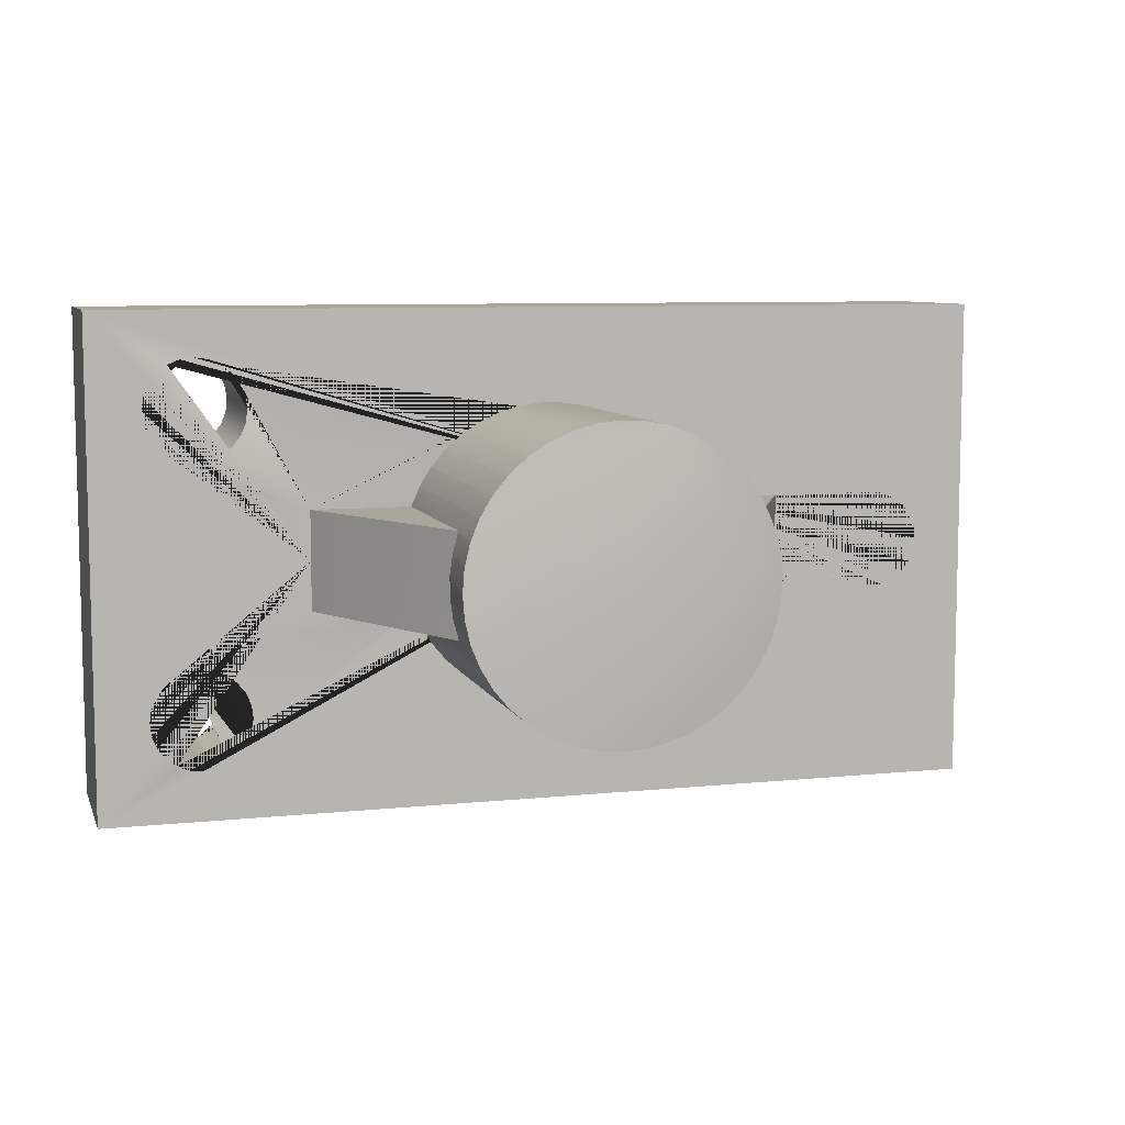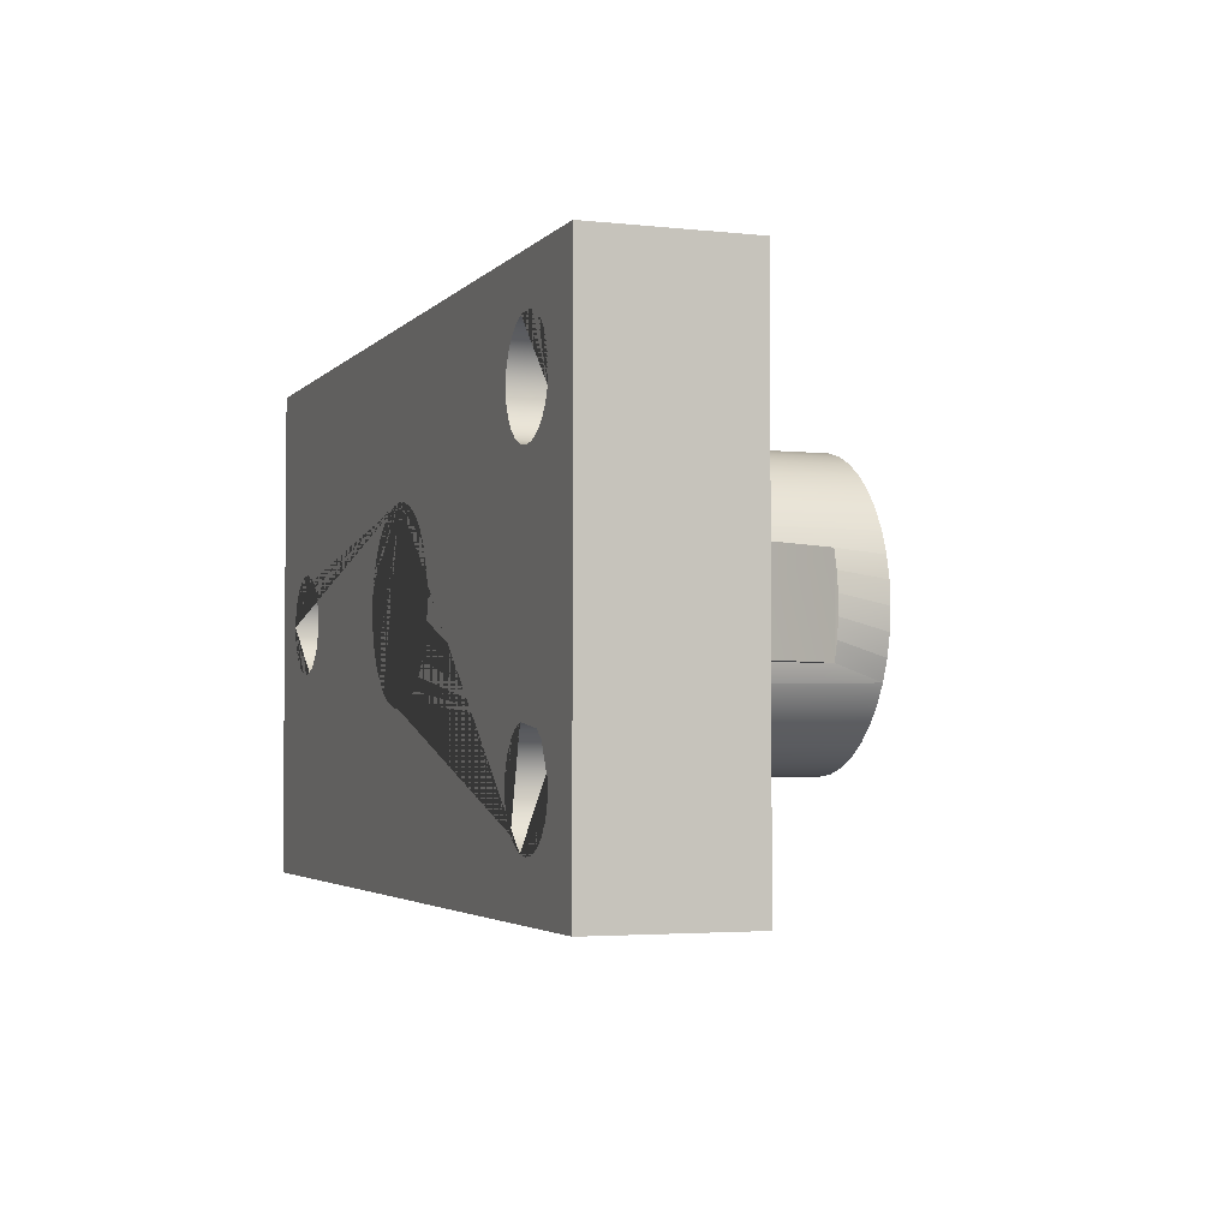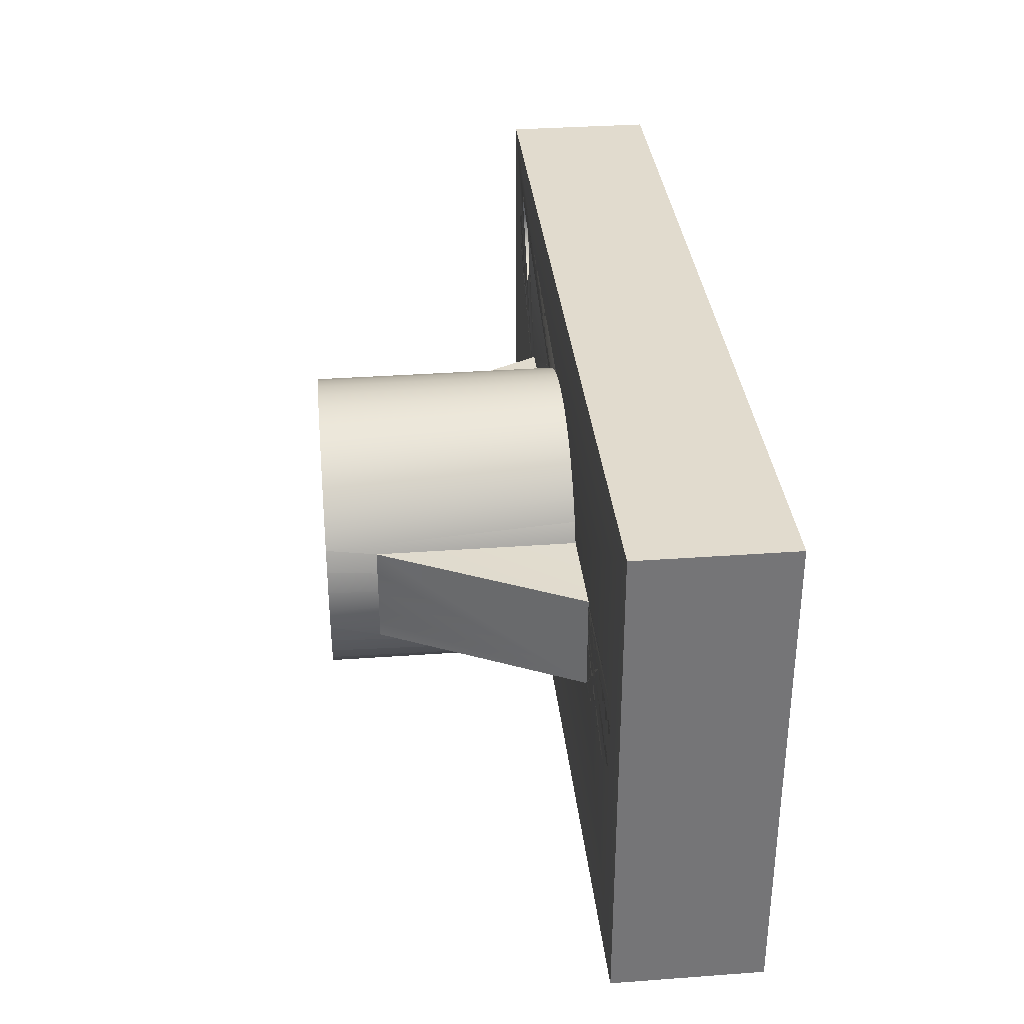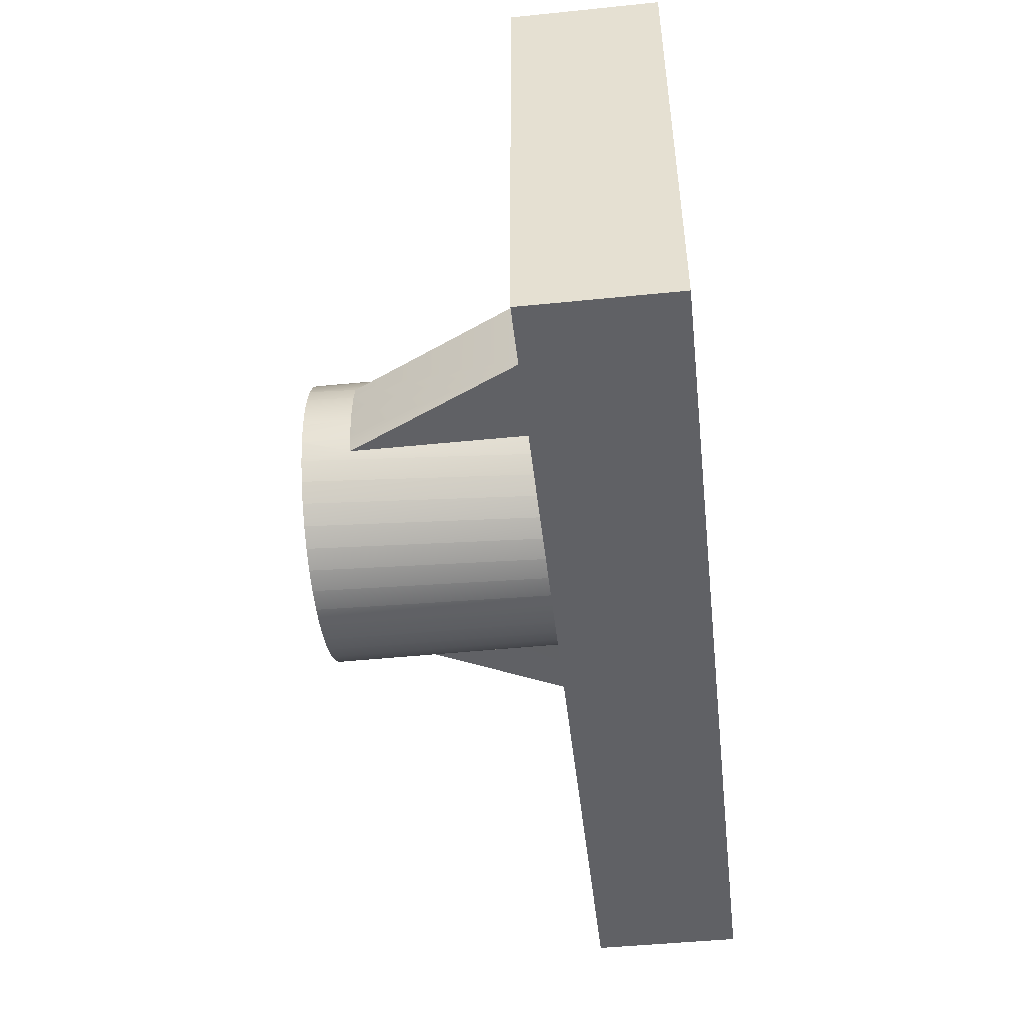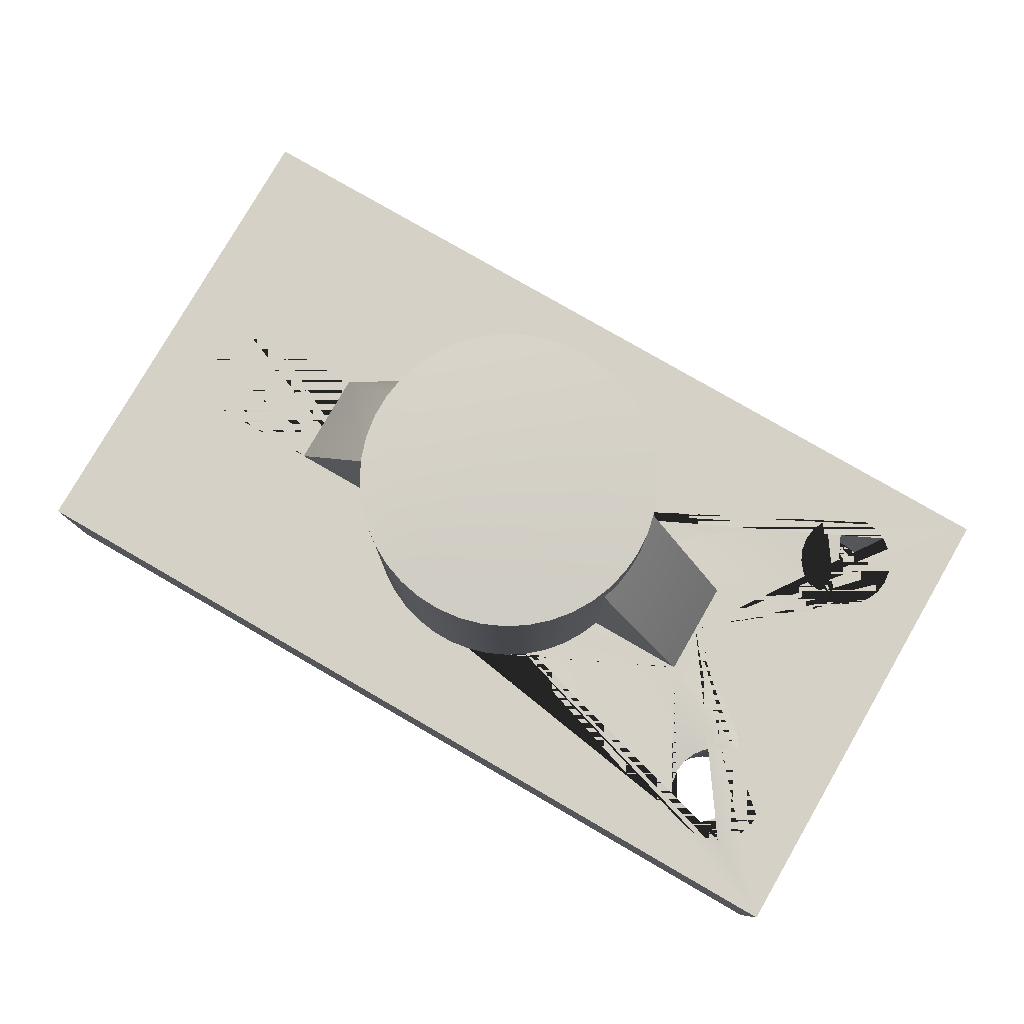
<metadata>
{"format":"obj","ext":"obj","renderer":"f3d","projection":"perspective","resolution":1024,"background":"white","views":[{"elev":8.0,"azim":163.9,"up":"+Z"},{"elev":-3.2,"azim":69.5,"up":"+Z"},{"elev":33.8,"azim":-95.7,"up":"+Z"},{"elev":-47.9,"azim":-83.5,"up":"+Z"},{"elev":79.3,"azim":30.0,"up":"+Y"}]}
</metadata>
<code>
o Основание_—_копия
v -0.02414 0.015 0.005
v -0.01414 0.015 0.005
v -0.01414 0.035 0.005
v -0.02414 0.015 -0.005
v -0.01414 0.015 -0.005
v -0.01414 0.035 -0.005
v -0.01469 0.035 0.003037
v -0.01496 0.035 0.001019
v -0.01496 0.035 -0.001019
v -0.01469 0.035 -0.003037
v 0.02414 0.015 -0.005
v 0.01377 0.01499 -0.005001
v 0.01414 0.035 -0.005
v 0.02414 0.015 0.005
v 0.01414 0.015 0.005
v 0.01414 0.035 0.005
v 0.01469 0.035 -0.003037
v 0.01496 0.035 -0.001019
v 0.01496 0.035 0.001019
v 0.01469 0.035 0.003037
v 0.04524 0.015 -0.02525
v -0.04498 0.015 -0.02525
v -0.04498 0.015 0.02441
v 0.04524 0.015 0.02441
v 0.04004 0.015 0.01486
v 0.03986 0.015 0.01616
v 0.03936 0.015 0.01736
v 0.03857 0.015 0.0184
v 0.03753 0.015 0.01919
v 0.03633 0.015 0.01969
v 0.03503 0.015 0.01986
v 0.03374 0.015 0.01969
v 0.03254 0.015 0.01919
v 0.0315 0.015 0.0184
v 0.0307 0.015 0.01736
v 0.0302 0.015 0.01616
v 0.03003 0.015 0.01486
v 0.0302 0.015 0.01357
v 0.0307 0.015 0.01236
v 0.0315 0.015 0.01133
v 0.03254 0.015 0.01053
v 0.03374 0.015 0.01004
v 0.03503 0.015 0.009864
v 0.03633 0.015 0.01004
v 0.03753 0.015 0.01053
v 0.03857 0.015 0.01133
v 0.03936 0.015 0.01236
v 0.03986 0.015 0.01357
v -0.02991 0.015 0
v -0.03008 0.015 0.001294
v -0.03058 0.015 0.0025
v -0.03138 0.015 0.003536
v -0.03241 0.015 0.00433
v -0.03362 0.015 0.00483
v -0.03491 0.015 0.005
v -0.03621 0.015 0.00483
v -0.03741 0.015 0.00433
v -0.03845 0.015 0.003536
v -0.03924 0.015 0.0025
v -0.03974 0.015 0.001294
v -0.03991 0.015 0
v -0.03974 0.015 -0.001294
v -0.03924 0.015 -0.0025
v -0.03845 0.015 -0.003536
v -0.03741 0.015 -0.00433
v -0.03621 0.015 -0.00483
v -0.03491 0.015 -0.005
v -0.03362 0.015 -0.00483
v -0.03241 0.015 -0.00433
v -0.03138 0.015 -0.003536
v -0.03058 0.015 -0.0025
v -0.03008 0.015 -0.001294
v 0.04004 0.015 -0.01526
v 0.03986 0.015 -0.01396
v 0.03936 0.015 -0.01276
v 0.03857 0.015 -0.01172
v 0.03753 0.015 -0.01093
v 0.03633 0.015 -0.01043
v 0.03503 0.015 -0.01026
v 0.03374 0.015 -0.01043
v 0.03254 0.015 -0.01093
v 0.0315 0.015 -0.01172
v 0.0307 0.015 -0.01276
v 0.0302 0.015 -0.01396
v 0.03003 0.015 -0.01526
v 0.0302 0.015 -0.01655
v 0.0307 0.015 -0.01776
v 0.03128 0.01499 -0.01859
v 0.03229 0.01499 -0.01952
v 0.0335 0.015 -0.02014
v 0.03503 0.015 -0.02026
v 0.03633 0.015 -0.02009
v 0.03753 0.015 -0.01959
v 0.03857 0.015 -0.01879
v 0.03936 0.015 -0.01776
v 0.03986 0.015 -0.01655
v -0.01327 0.015 -0.006989
v -0.01213 0.015 -0.008831
v -0.01072 0.015 -0.01049
v -0.009098 0.015 -0.01193
v -0.007282 0.015 -0.01311
v -0.005313 0.015 -0.01403
v -0.003233 0.015 -0.01465
v -0.001085 0.015 -0.01496
v 0.001085 0.015 -0.01496
v 0.003233 0.015 -0.01465
v 0.005313 0.015 -0.01403
v 0.007282 0.015 -0.01311
v 0.009098 0.015 -0.01193
v 0.01072 0.015 -0.01049
v 0.01213 0.015 -0.008831
v 0.01327 0.015 -0.006989
v 0.01327 0.015 0.006989
v 0.01213 0.015 0.008831
v 0.01072 0.015 0.01049
v 0.009098 0.015 0.01193
v 0.007282 0.015 0.01311
v 0.005313 0.015 0.01403
v 0.003233 0.015 0.01465
v 0.001085 0.015 0.01496
v -0.001085 0.015 0.01496
v -0.003233 0.015 0.01465
v -0.005313 0.015 0.01403
v -0.007282 0.015 0.01311
v -0.009098 0.015 0.01193
v -0.01072 0.015 0.01049
v -0.01213 0.015 0.008831
v -0.01327 0.015 0.006989
v -0.009 0.038 0
v -0.008827 0.038 0.001756
v -0.008315 0.038 0.003444
v -0.007483 0.038 0.005
v -0.006364 0.038 0.006364
v -0.005 0.038 0.007483
v -0.003444 0.038 0.008315
v -0.001756 0.038 0.008827
v 0 0.038 0.009
v 0.001756 0.038 0.008827
v 0.003444 0.038 0.008315
v 0.005 0.038 0.007483
v 0.006364 0.038 0.006364
v 0.007483 0.038 0.005
v 0.008315 0.038 0.003444
v 0.008827 0.038 0.001756
v 0.009 0.038 0
v 0.008827 0.038 -0.001756
v 0.008315 0.038 -0.003444
v 0.007483 0.038 -0.005
v 0.006364 0.038 -0.006364
v 0.005 0.038 -0.007483
v 0.003444 0.038 -0.008315
v 0.001756 0.038 -0.008827
v 0 0.038 -0.009
v -0.001756 0.038 -0.008827
v -0.003444 0.038 -0.008315
v -0.005 0.038 -0.007483
v -0.006364 0.038 -0.006364
v -0.007483 0.038 -0.005
v -0.008315 0.038 -0.003444
v -0.008827 0.038 -0.001756
v -0.009 0 0
v -0.008827 0 -0.001756
v -0.008315 0 -0.003444
v -0.007483 0 -0.005
v -0.006364 0 -0.006364
v -0.005 0 -0.007483
v -0.003444 0 -0.008315
v -0.001756 0 -0.008827
v 0 0 -0.009
v 0.001756 0 -0.008827
v 0.003444 0 -0.008315
v 0.005 0 -0.007483
v 0.006364 0 -0.006364
v 0.007483 0 -0.005
v 0.008315 0 -0.003444
v 0.008827 0 -0.001756
v 0.009 0 0
v 0.008827 0 0.001756
v 0.008315 0 0.003444
v 0.007483 0 0.005
v 0.006364 0 0.006364
v 0.005 0 0.007483
v 0.003444 0 0.008315
v 0.001756 0 0.008827
v 0 0 0.009
v -0.001756 0 0.008827
v -0.003444 0 0.008315
v -0.005 0 0.007483
v -0.006364 0 0.006364
v -0.007483 0 0.005
v -0.008315 0 0.003444
v -0.008827 0 0.001756
v 0.015 0.04 0
v 0.01482 0.04 0.00229
v 0.0143 0.04 0.004526
v 0.01344 0.04 0.006656
v 0.01227 0.04 0.00863
v 0.01081 0.04 0.0104
v 0.009093 0.04 0.01193
v 0.007166 0.04 0.01318
v 0.00507 0.04 0.01412
v 0.002856 0.04 0.01473
v 0.000575 0.04 0.01499
v -0.00172 0.04 0.0149
v -0.003975 0.04 0.01446
v -0.006136 0.04 0.01369
v -0.008154 0.04 0.01259
v -0.00998 0.04 0.0112
v -0.01157 0.04 0.009544
v -0.01289 0.04 0.007665
v -0.01391 0.04 0.005607
v -0.0146 0.04 0.003418
v -0.01496 0.04 0.001148
v -0.01496 0.04 -0.001148
v -0.0146 0.04 -0.003418
v -0.01391 0.04 -0.005607
v -0.01289 0.04 -0.007665
v -0.01157 0.04 -0.009544
v -0.00998 0.04 -0.0112
v -0.008154 0.04 -0.01259
v -0.006136 0.04 -0.01369
v -0.003975 0.04 -0.01446
v -0.00172 0.04 -0.0149
v 0.000575 0.04 -0.01499
v 0.002856 0.04 -0.01473
v 0.00507 0.04 -0.01412
v 0.007166 0.04 -0.01318
v 0.009093 0.04 -0.01193
v 0.01081 0.04 -0.0104
v 0.01227 0.04 -0.00863
v 0.01344 0.04 -0.006656
v 0.0143 0.04 -0.004526
v 0.01482 0.04 -0.00229
v 0.04004 0 -0.01526
v 0.03986 0 -0.01396
v 0.03936 0 -0.01276
v 0.03857 0 -0.01172
v 0.03753 0 -0.01093
v 0.03633 0 -0.01043
v 0.03503 0 -0.01026
v 0.03374 0 -0.01043
v 0.03254 0 -0.01093
v 0.0315 0 -0.01172
v 0.0307 0 -0.01276
v 0.0302 0 -0.01396
v 0.03003 0 -0.01526
v 0.0302 0 -0.01655
v 0.0307 0 -0.01776
v 0.0315 0 -0.01879
v 0.03254 0 -0.01959
v 0.03374 0 -0.02009
v 0.03503 0 -0.02026
v 0.03633 0 -0.02009
v 0.03753 0 -0.01959
v 0.03857 0 -0.01879
v 0.03936 0 -0.01776
v 0.03986 0 -0.01655
v -0.02991 0 0
v -0.03008 0 0.001294
v -0.03058 0 0.0025
v -0.03138 0 0.003536
v -0.03241 0 0.00433
v -0.03362 0 0.00483
v -0.03491 0 0.005
v -0.03621 0 0.00483
v -0.03741 0 0.00433
v -0.03845 0 0.003536
v -0.03924 0 0.0025
v -0.03974 0 0.001294
v -0.03991 0 0
v -0.03974 0 -0.001294
v -0.03924 0 -0.0025
v -0.03845 0 -0.003536
v -0.03741 0 -0.00433
v -0.03621 0 -0.00483
v -0.03491 0 -0.005
v -0.03362 0 -0.00483
v -0.03241 0 -0.00433
v -0.03138 0 -0.003536
v -0.03058 0 -0.0025
v -0.03008 0 -0.001294
v 0.04004 0 0.01486
v 0.03986 0 0.01616
v 0.03936 0 0.01736
v 0.03857 0 0.0184
v 0.03753 0 0.01919
v 0.03633 0 0.01969
v 0.03503 0 0.01986
v 0.03374 0 0.01969
v 0.03254 0 0.01919
v 0.0315 0 0.0184
v 0.0307 0 0.01736
v 0.0302 0 0.01616
v 0.03003 0 0.01486
v 0.0302 0 0.01357
v 0.0307 0 0.01236
v 0.0315 0 0.01133
v 0.03254 0 0.01053
v 0.03374 0 0.01004
v 0.03503 0 0.009864
v 0.03633 0 0.01004
v 0.03753 0 0.01053
v 0.03857 0 0.01133
v 0.03936 0 0.01236
v 0.03986 0 0.01357
v 0.04524 0 0.02441
v 0.04524 0 -0.02525
v -0.04498 0 0.02441
v -0.04498 0 -0.02525
v 0.02414 0.015 0
f 5 4 6
f 4 1 3 7 8 9 10 6
f 2 3 1
f 15 14 16
f 16 14 310 11 13 17 18 19 20
f 12 13 11
f 129 192 161 160
f 160 161 162 159
f 159 162 163 158
f 158 163 164 157
f 157 164 165 156
f 156 165 166 155
f 155 166 167 154
f 154 167 168 153
f 6 215 216 97 5
f 152 169 170 151
f 151 170 171 150
f 150 171 172 149
f 149 172 173 148
f 148 173 174 147
f 147 174 175 146
f 146 175 176 145
f 145 176 177 144
f 144 177 178 143
f 143 178 179 142
f 142 179 180 141
f 141 180 181 140
f 140 181 182 139
f 139 182 183 138
f 138 183 184 137
f 137 184 185 136
f 136 185 186 135
f 135 186 187 134
f 134 187 188 133
f 133 188 189 132
f 132 189 190 131
f 131 190 191 130
f 192 129 130 191
f 141 140 139 138 137 136 135 134 133 132 131 130 129 160 159 158 157 156 155 154 153 152 151 150 149 148 147 146 145 144 143 142
f 127 210 211 128
f 211 3 2 128
f 3 211 212 7
f 7 212 213 8
f 8 213 214 9
f 10 215 6
f 97 216 217 98
f 98 217 218 99
f 99 218 219 100
f 100 219 220 101
f 101 220 221 102
f 102 221 222 103
f 103 222 223 104
f 104 223 224 105
f 105 224 225 106
f 106 225 226 107
f 107 226 227 108
f 108 227 228 109
f 109 228 229 110
f 110 229 230 111
f 111 230 231 112
f 112 231 13 12
f 13 231 232 17
f 17 232 233 18
f 18 233 193 19
f 19 193 194 20
f 20 194 195 16
f 16 195 196 113 15
f 113 196 197 114
f 116 199 200 117
f 117 200 201 118
f 118 201 202 119
f 119 202 203 120
f 120 203 204 121
f 123 206 207 124
f 124 207 208 125
f 125 208 209 126
f 126 209 210 127
f 153 168 169 152
f 236 75 74 235
f 235 74 73 234
f 234 73 96 257
f 257 96 95 256
f 256 95 94 255
f 255 94 93 254
f 254 93 92 253
f 253 92 91 252
f 252 91 90 251
f 251 90 89 250
f 249 88 87 248
f 248 87 86 247
f 247 86 85 246
f 246 85 84 245
f 245 84 83 244
f 244 83 82 243
f 242 81 80 241
f 241 80 79 240
f 240 79 78 239
f 294 37 36 293
f 238 77 76 237
f 237 76 75 236
f 250 89 88 249
f 259 50 49 258
f 258 49 72 281
f 281 72 71 280
f 280 71 70 279
f 279 70 69 278
f 278 69 68 277
f 277 68 67 276
f 276 67 66 275
f 275 66 65 274
f 274 65 64 273
f 273 64 63 272
f 272 63 62 271
f 271 62 61 270
f 270 61 60 269
f 269 60 59 268
f 268 59 58 267
f 267 58 57 266
f 266 57 56 265
f 265 56 55 264
f 264 55 54 263
f 263 54 53 262
f 262 53 52 261
f 261 52 51 260
f 284 27 26 283
f 283 26 25 282
f 282 25 48 305
f 305 48 47 304
f 304 47 46 303
f 303 46 45 302
f 302 45 44 301
f 301 44 43 300
f 300 43 42 299
f 299 42 41 298
f 298 41 40 297
f 297 40 39 296
f 296 39 38 295
f 295 38 37 294
f 293 36 35 292
f 292 35 34 291
f 291 34 33 290
f 290 33 32 289
f 289 32 31 288
f 288 31 30 287
f 287 30 29 286
f 286 29 28 285
f 285 28 27 284
f 306 307 21 24
f 306 24 23 308
f 308 23 22 309
f 22 21 307 309
f 4 68 69 70 71 72 49 50 51 52 53 54 1
f 251 309 307
f 305 306 289 288 287 286 285 284 283 282
f 289 306 308 290
f 237 236 235 307 306 305 304 303 302 238
f 251 307 235 234 257 256 255 254 253 252
f 310 44 45 46 47 48 25 26 27 28 29 24 21 93 94 95 96 73 74 75 76 77
f 239 78 77 238
f 241 240 239 238 302 301 300 299 177 176 175 174 173 172 171 170 169 249 248 247 246 245 244 243 242
f 14 15 113 114 115 116 117 118 119 33 34 35 36 37 38 39 40 41 42 43 44 310
f 260 51 50 259
f 2 1 54 55 56 57 58 59 60 61 62 63 64 65 66 67 68 4 5 97 98 99 100 101 102 103 104 105 106 107 108 109 110 111 112 12 89 90 91 92 93 21 22 23 24 29 30 31 32 33 119 120 121 122 123 124 125 126 127 128
f 122 205 206 123
f 121 204 205 122
f 115 198 199 116
f 114 197 198 115
f 9 214 215 10
f 205 204 203 202 201 200 199 198 197 196 195 194 193 233 232 231 230 229 228 227 226 225 224 223 222 221 220 219 218 217 216 215 214 213 212 211 210 209 208 207 206
f 243 82 81 242
f 78 79 80 81 82 83 84 85 86 87 88 89 12 11 310 77
f 270 308 309 277 276 275 274 273 272 271
f 185 184 183 182 181 180 179 178 177 299 298 297 296 295 294 293 292 291 290 308 270 269 268 267 266 265 264 263 262 261 260 259 258 281 280 279 278 277 309 251 250 249 169 168 167 166 165 164 163 162 161 192 191 190 189 188 187 186

</code>
